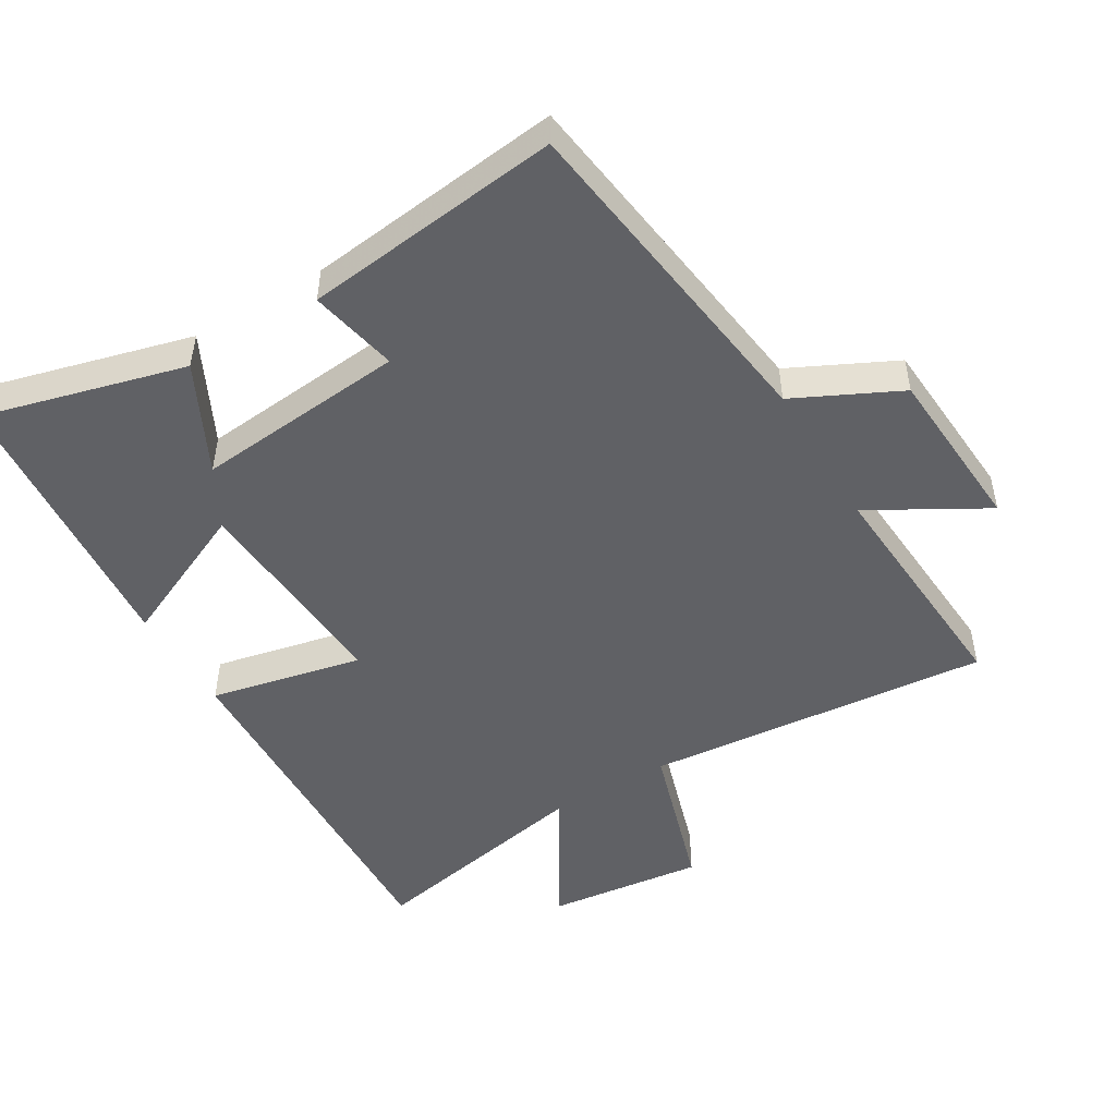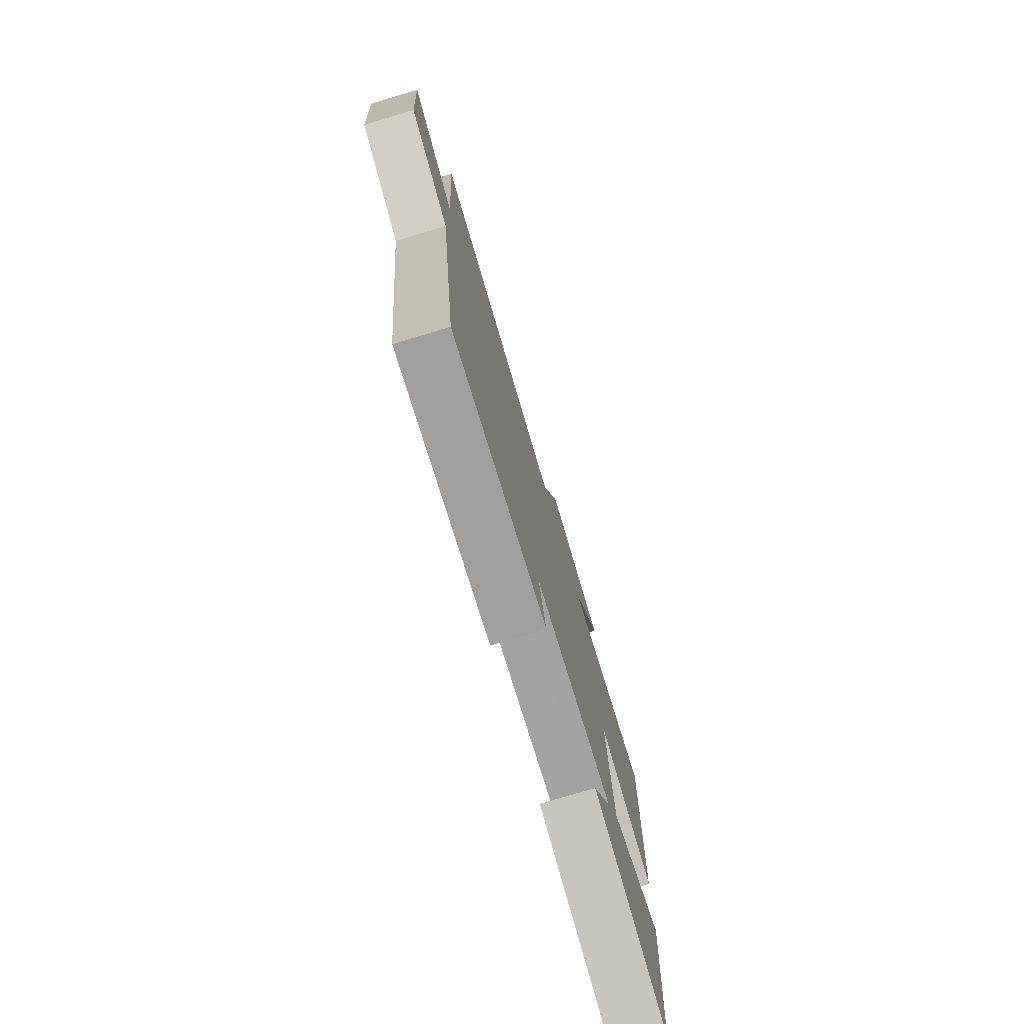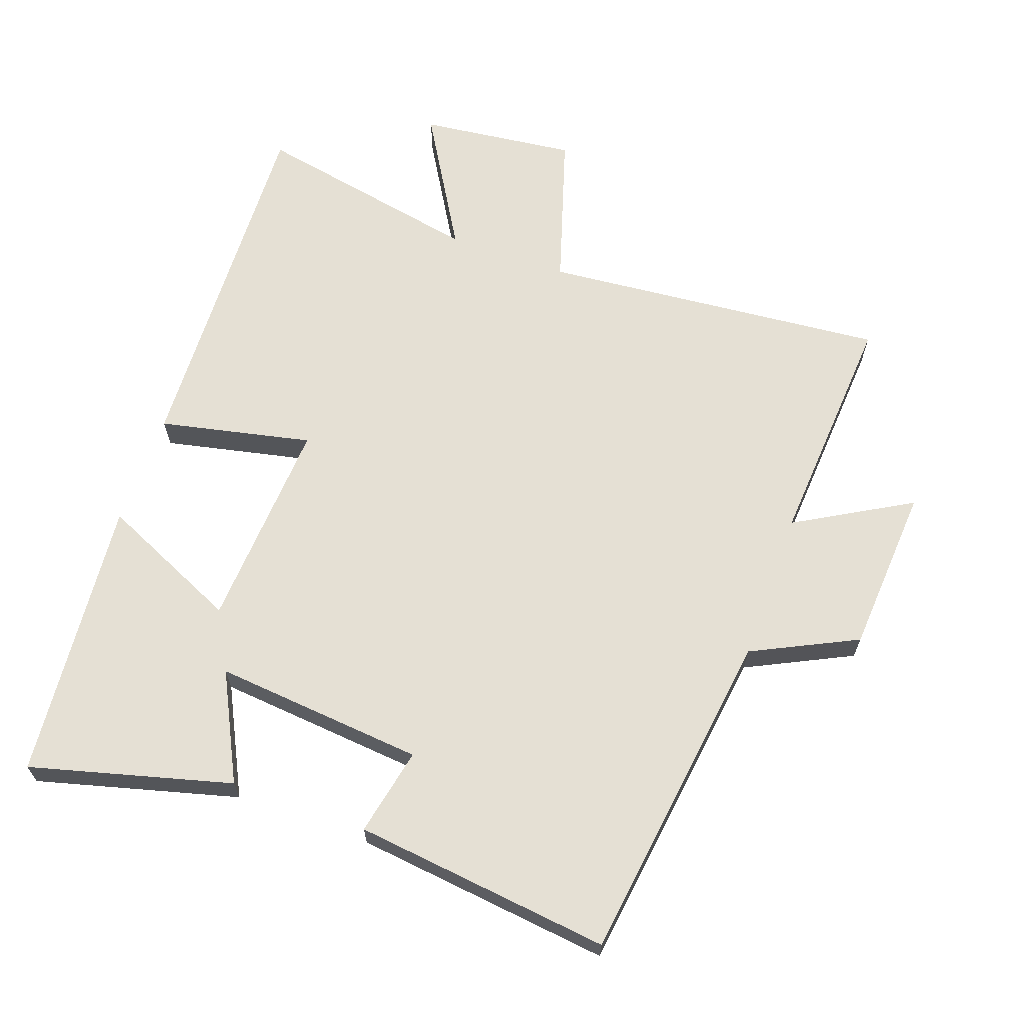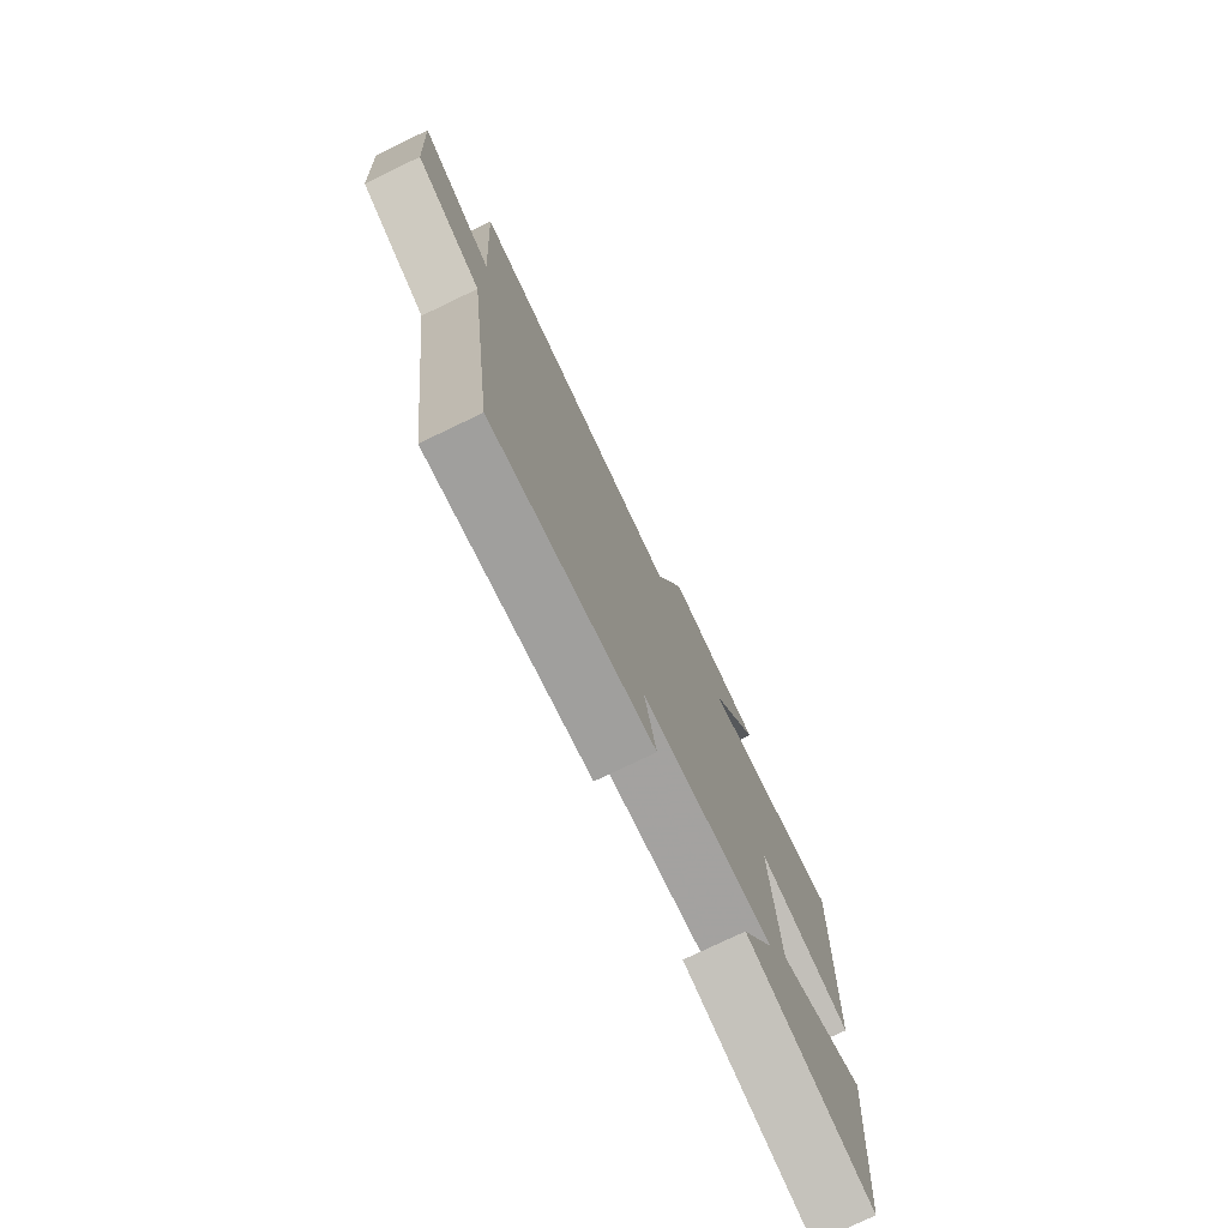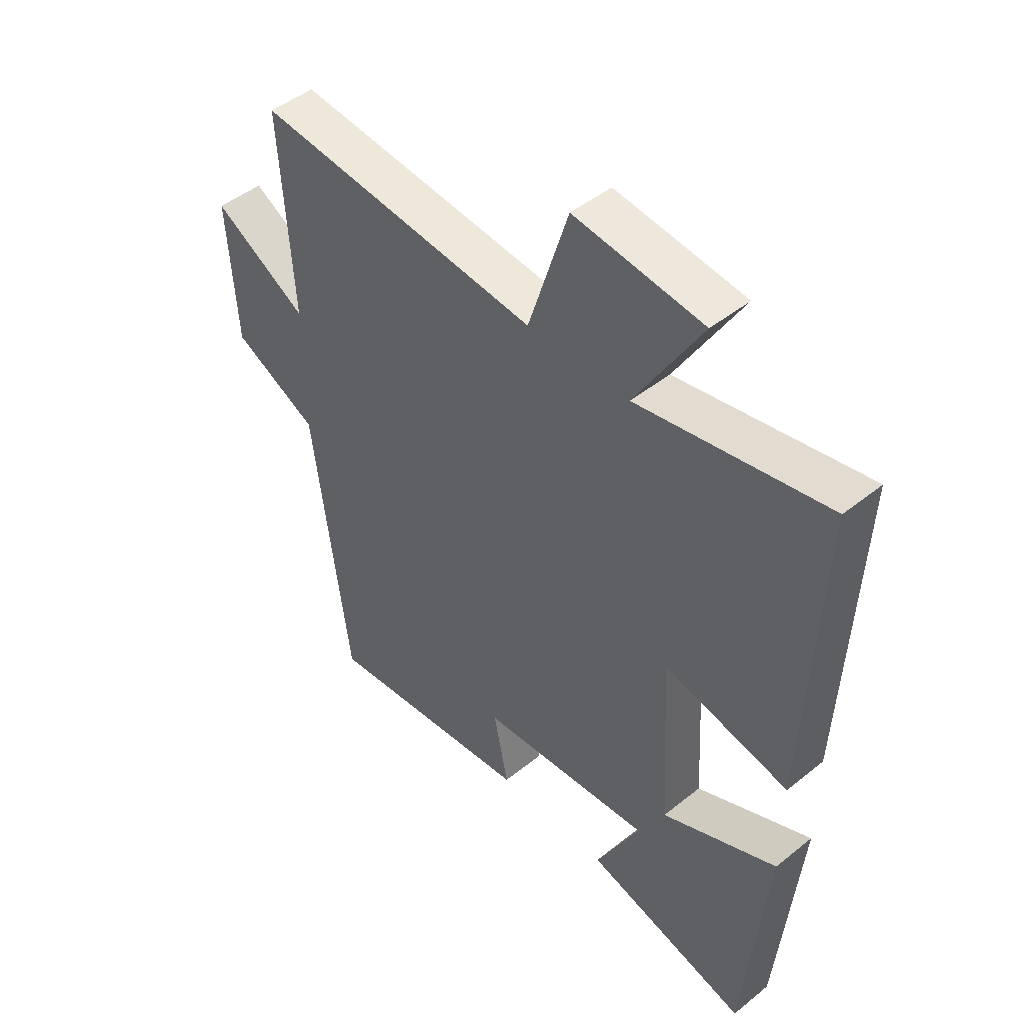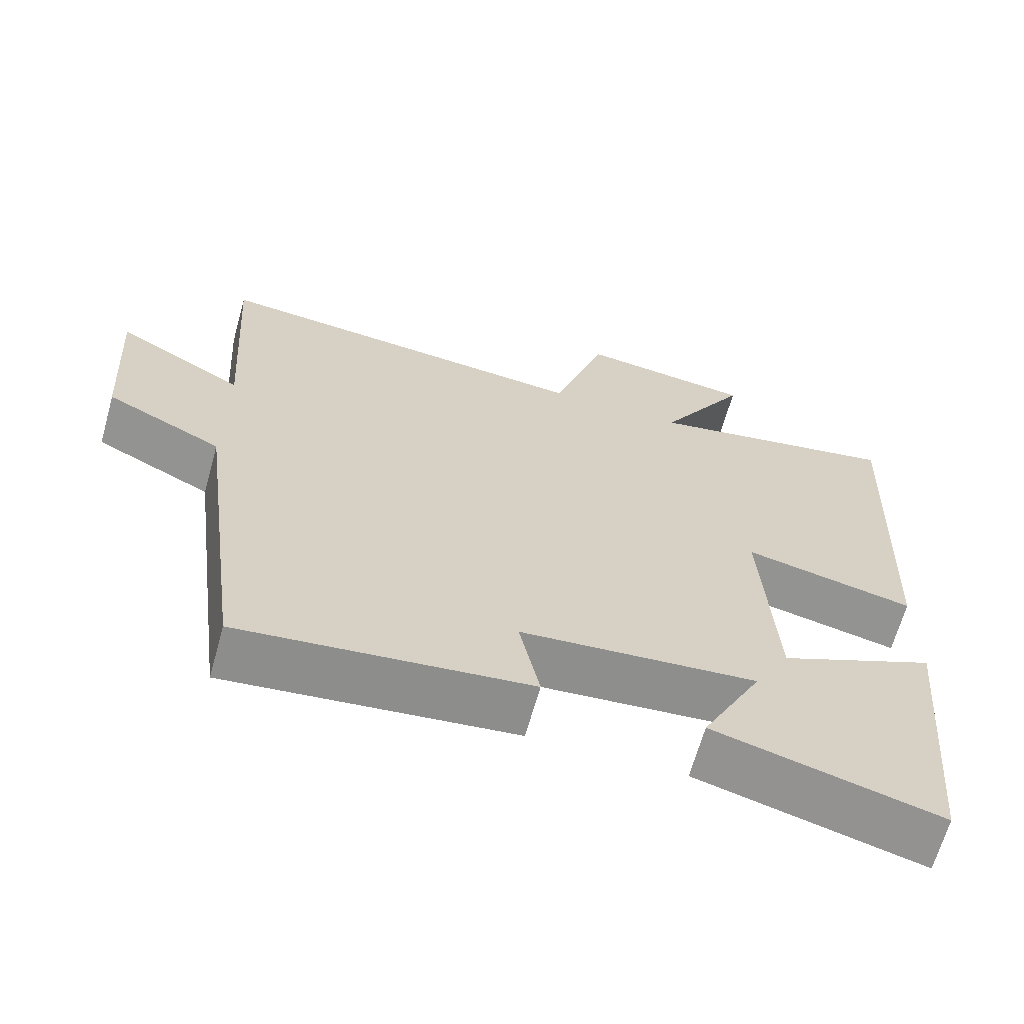
<metadata>
{"format":"obj","ext":"obj","renderer":"f3d","projection":"perspective","resolution":1024,"background":"white","views":[{"elev":-49.3,"azim":-149.0,"up":"+Y"},{"elev":-77.4,"azim":-73.3,"up":"+Z"},{"elev":65.4,"azim":-160.2,"up":"+Y"},{"elev":-77.0,"azim":-64.4,"up":"+Z"},{"elev":46.8,"azim":47.6,"up":"+Z"},{"elev":-65.9,"azim":-15.6,"up":"+Z"}]}
</metadata>
<code>
v 0.461 0.07 -0.581
v 0.16 0.07 -0.5
v 0.241 0.07 -0.34
v -0.075 0.07 -0.368
v -0.048 0.07 -0.5
v -0.434 0.07 -0.544
v -0.5 0.07 -0.039
v -0.656 0.07 0.038
v -0.672 0.07 0.29
v -0.5 0.07 0.191
v -0.523 0.07 0.549
v -0.006 0.07 0.5
v 0.066 0.07 0.73
v 0.3 0.07 0.702
v 0.18 0.07 0.5
v 0.524 0.07 0.566
v 0.5 0.07 0.017
v 0.272 0.07 0.067
v 0.29 0.07 -0.251
v 0.5 0.07 -0.157
v 0.461 0 -0.581
v 0.16 0 -0.5
v 0.241 0 -0.34
v -0.075 0 -0.368
v -0.048 0 -0.5
v -0.434 0 -0.544
v -0.5 0 -0.039
v -0.656 0 0.038
v -0.672 0 0.29
v -0.5 0 0.191
v -0.523 0 0.549
v -0.006 0 0.5
v 0.066 0 0.73
v 0.3 0 0.702
v 0.18 0 0.5
v 0.524 0 0.566
v 0.5 0 0.017
v 0.272 0 0.067
v 0.29 0 -0.251
v 0.5 0 -0.157
f 1 2 3
f 20 1 3
f 19 20 3
f 18 19 3 4
f 15 16 17 18
f 15 18 4
f 12 13 14 15
f 12 15 4
f 10 11 12 4
f 7 8 9 10
f 6 7 10
f 5 6 10
f 4 5 10
f 23 22 21
f 23 21 40
f 23 40 39
f 24 23 39 38
f 38 37 36 35
f 24 38 35
f 35 34 33 32
f 24 35 32
f 24 32 31 30
f 30 29 28 27
f 30 27 26
f 30 26 25
f 30 25 24
f 1 21 22 2
f 2 22 23 3
f 3 23 24 4
f 4 24 25 5
f 5 25 26 6
f 6 26 27 7
f 7 27 28 8
f 8 28 29 9
f 9 29 30 10
f 10 30 31 11
f 11 31 32 12
f 12 32 33 13
f 13 33 34 14
f 14 34 35 15
f 15 35 36 16
f 16 36 37 17
f 17 37 38 18
f 18 38 39 19
f 19 39 40 20
f 20 40 21 1

</code>
